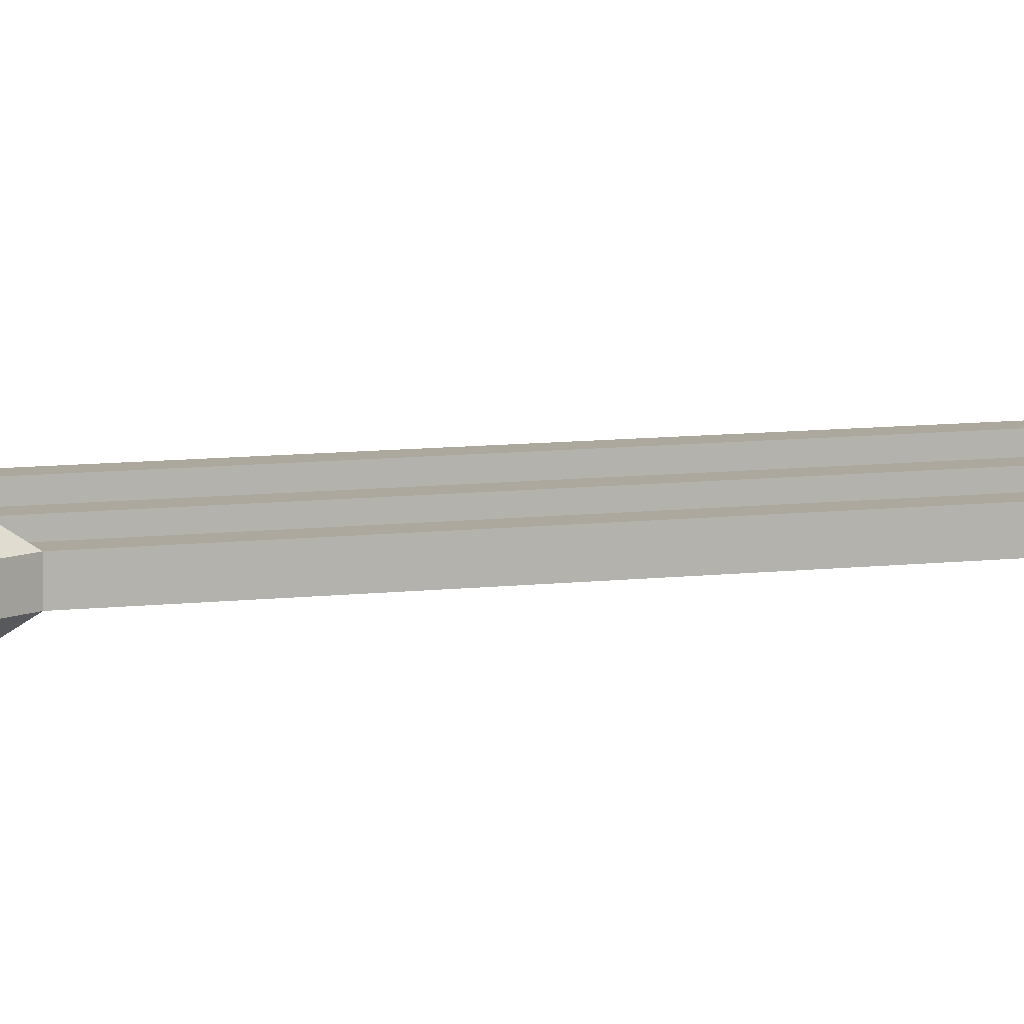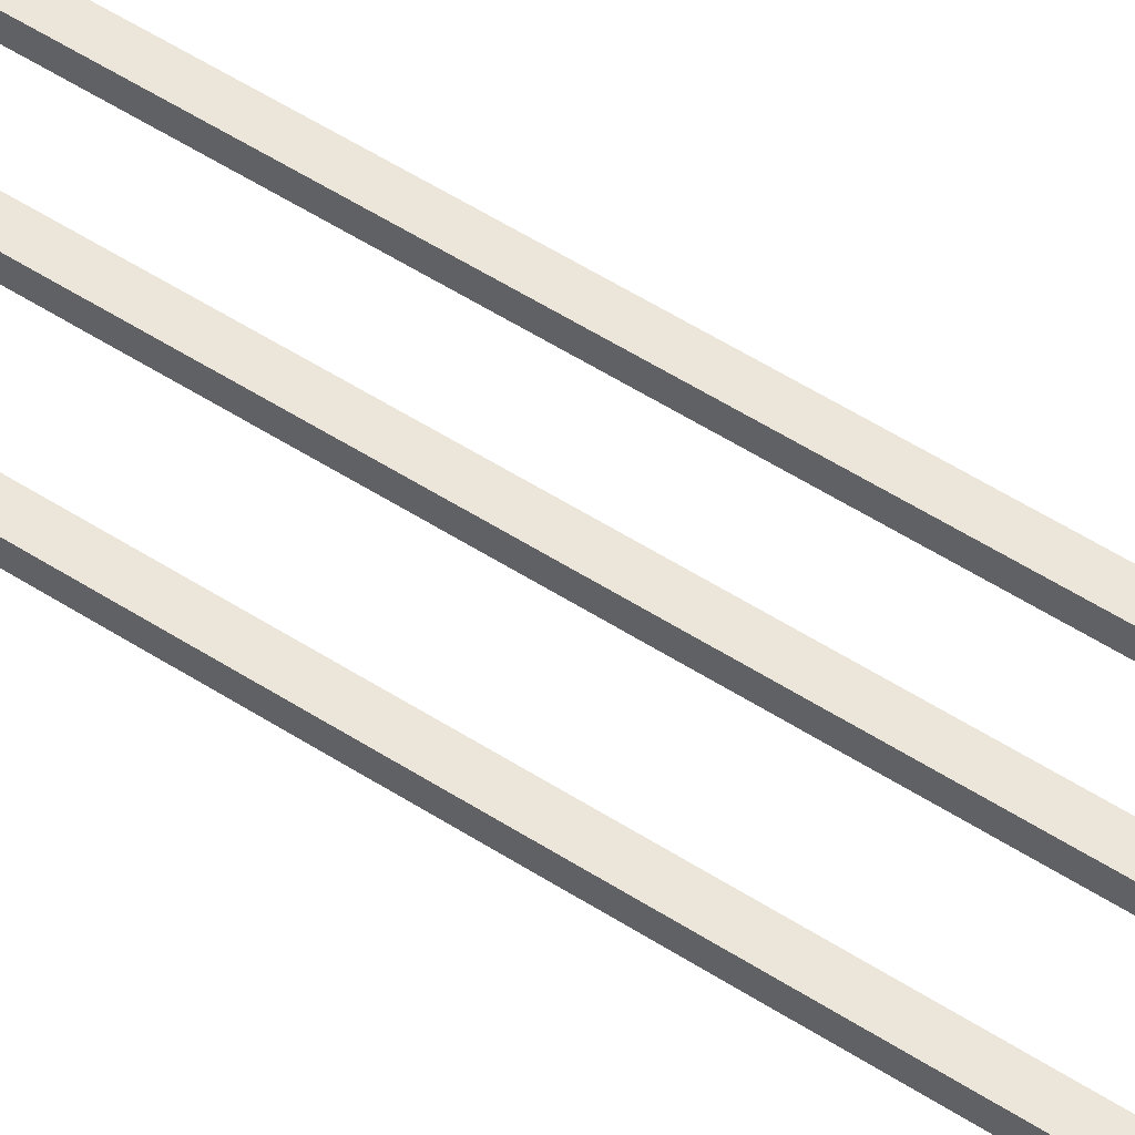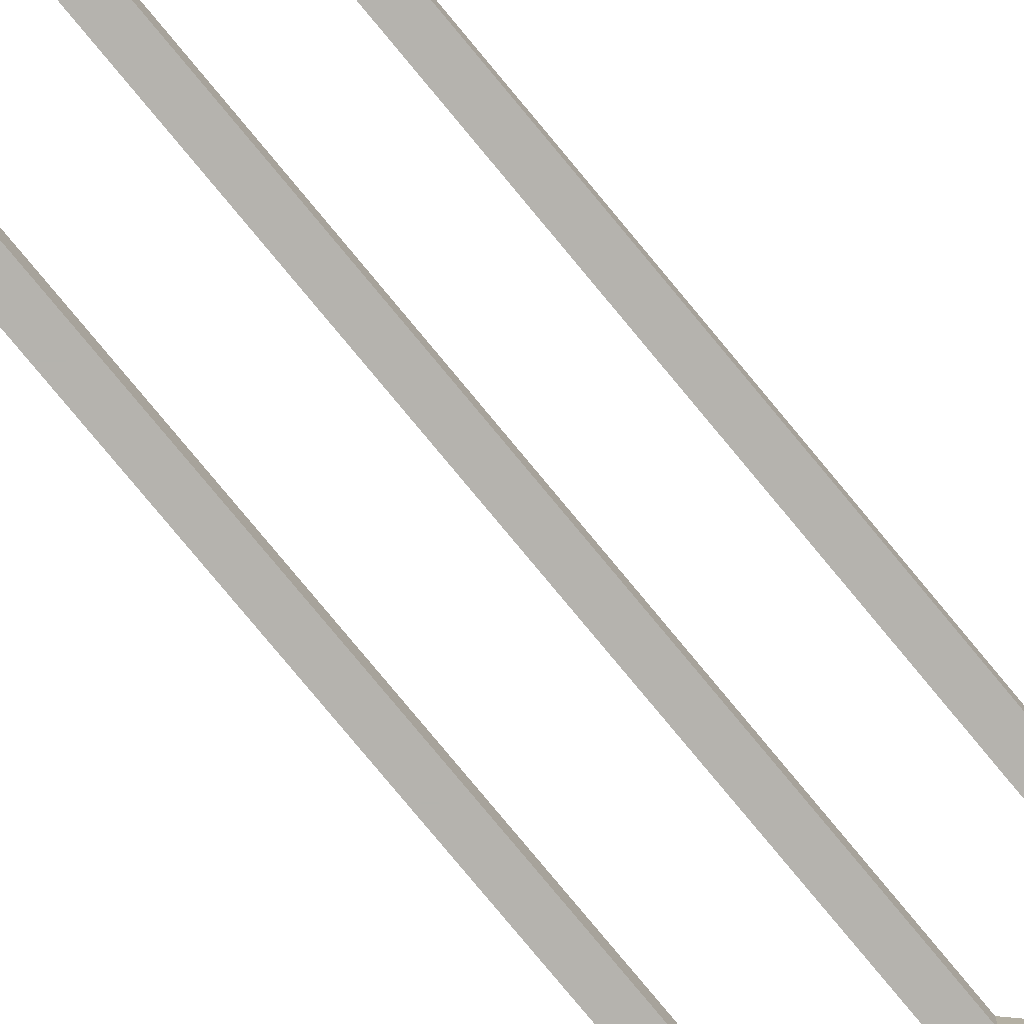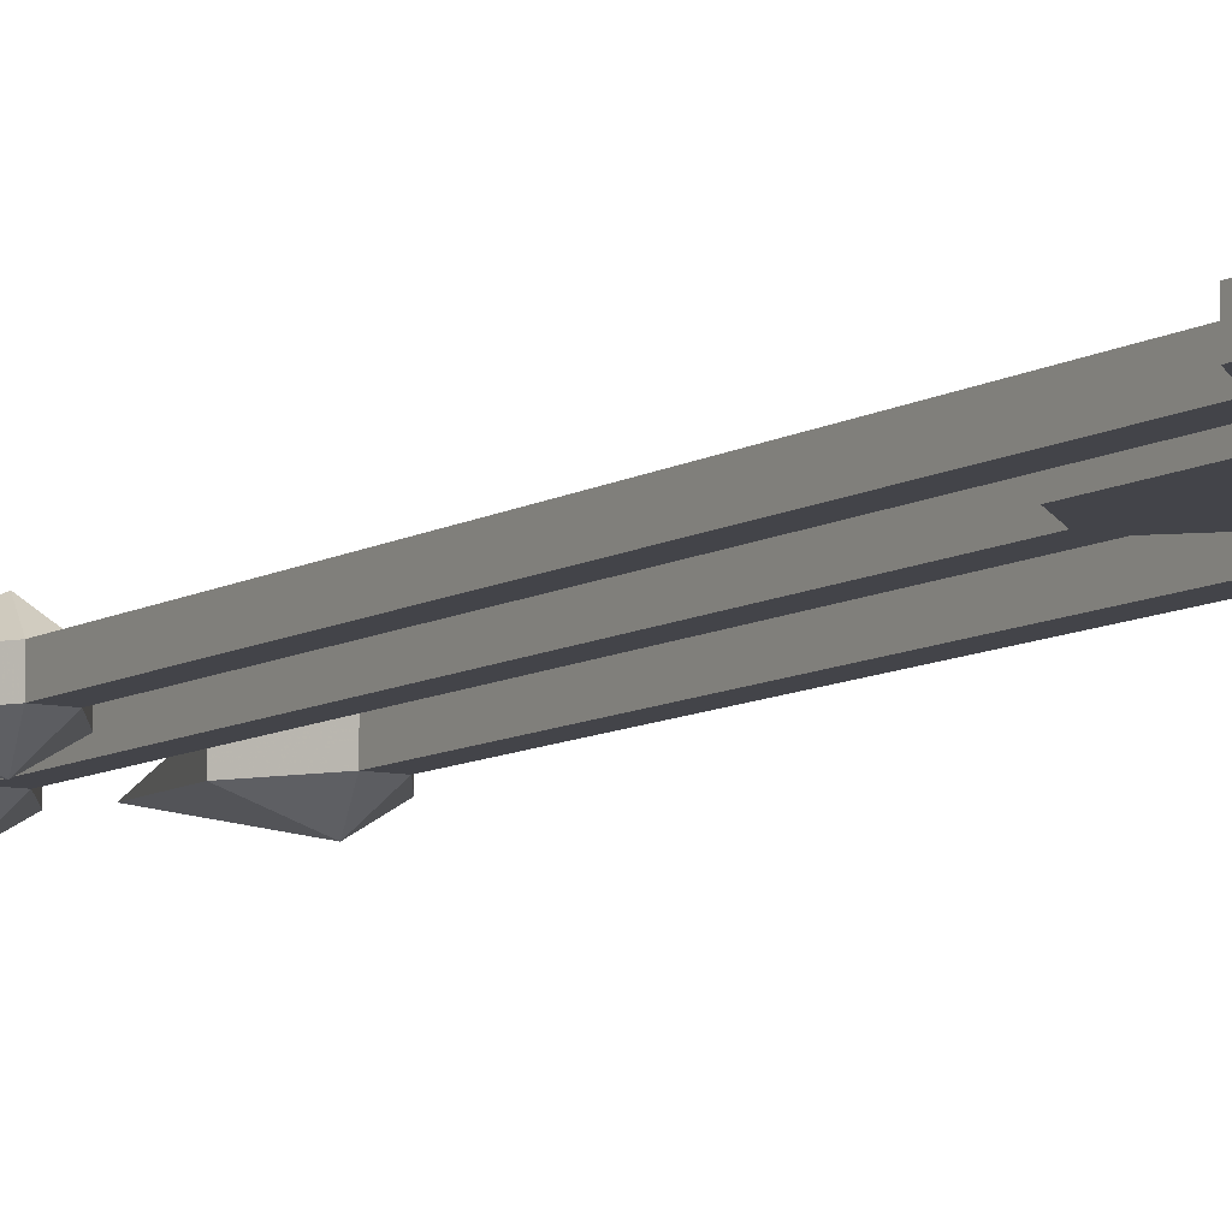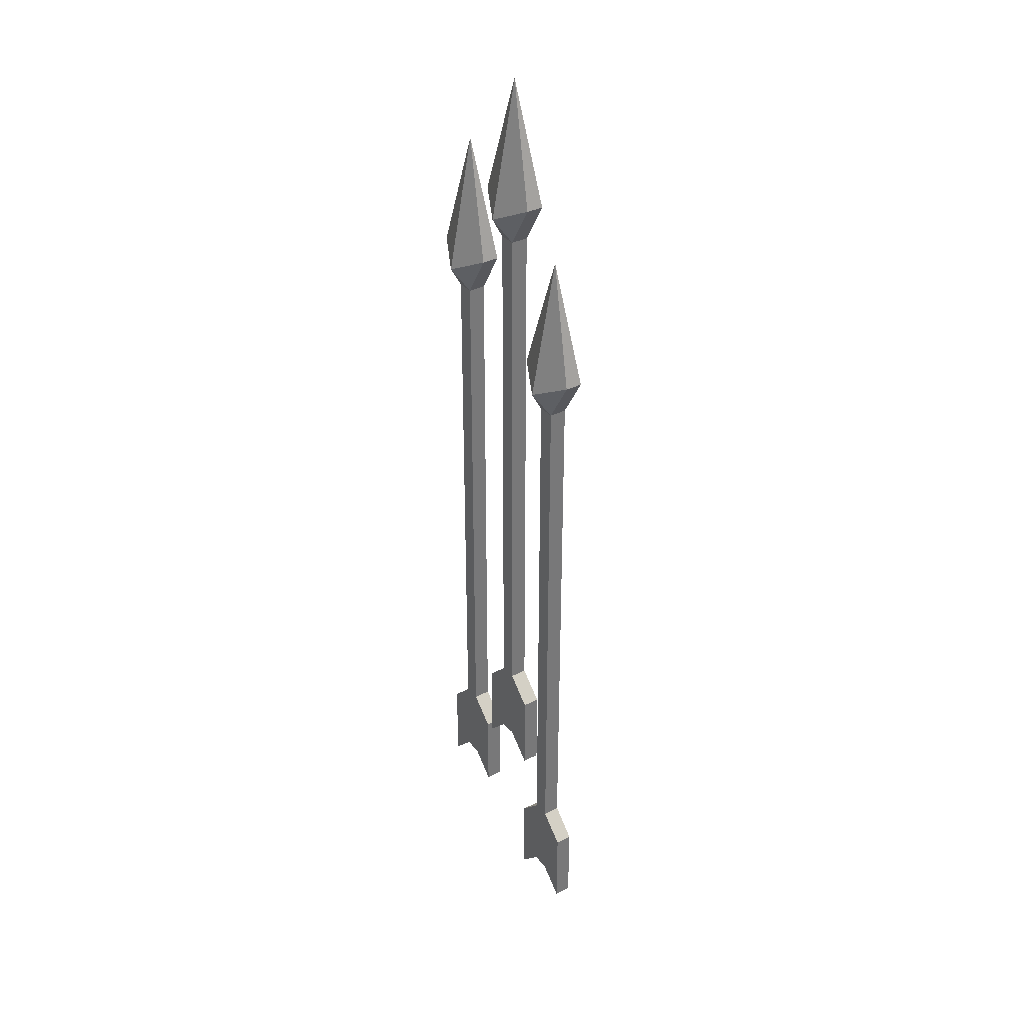
<metadata>
{"format":"obj","ext":"obj","renderer":"f3d","projection":"perspective","resolution":1024,"background":"white","views":[{"elev":8.7,"azim":71.7,"up":"+Y"},{"elev":57.6,"azim":-56.7,"up":"+Y"},{"elev":-79.9,"azim":39.7,"up":"+Y"},{"elev":-8.4,"azim":148.5,"up":"+Y"},{"elev":34.7,"azim":55.6,"up":"+Z"}]}
</metadata>
<code>
v 0.04688 -0.007812 0.2891
v 0.04688 -0.03125 0.1641
v 0.07812 -0.01562 0.1797
v 0.07812 0 0.1797
v 0.04688 0.01562 0.1641
v 0.01562 0 0.1797
v 0.01562 -0.01562 0.1797
v 0.03906 -0.01562 0.1406
v 0.05469 -0.01562 0.1406
v 0.05469 0 0.1406
v 0.03906 0 0.1406
v 0.03906 0 -0.3594
v 0.03906 -0.01562 -0.3594
v 0.05469 -0.01562 -0.3594
v 0.05469 0 -0.3594
v 0.05469 0 -0.4375
v 0.03906 0 -0.4375
v 0.01562 0 -0.3828
v 0.01562 -0.01562 -0.3828
v 0.01562 -0.01562 -0.4609
v 0.03906 -0.01562 -0.4375
v 0.05469 -0.01562 -0.4375
v 0.07812 -0.01562 -0.3828
v 0.07812 0 -0.3828
v 0.07812 0 -0.4609
v 0.07812 -0.01562 -0.4609
v 0.01562 0 -0.4609
v -0.01562 -0.007812 0.4375
v -0.01562 -0.03125 0.3125
v 0.01562 -0.01562 0.3281
v 0.01562 0 0.3281
v -0.01562 0.01562 0.3125
v -0.04688 0 0.3281
v -0.04688 -0.01562 0.3281
v -0.02344 -0.01562 0.2891
v -0.007812 -0.01562 0.2891
v -0.007812 0 0.2891
v -0.02344 0 0.2891
v -0.02344 0 -0.2109
v -0.02344 -0.01562 -0.2109
v -0.007812 -0.01562 -0.2109
v -0.007812 0 -0.2109
v -0.007812 0 -0.2891
v -0.02344 0 -0.2891
v -0.04688 0 -0.2344
v -0.04688 -0.01562 -0.2344
v -0.04688 -0.01562 -0.3125
v -0.02344 -0.01562 -0.2891
v -0.007812 -0.01562 -0.2891
v 0.01562 -0.01562 -0.2344
v 0.01562 0 -0.2344
v 0.01562 0 -0.3125
v 0.01562 -0.01562 -0.3125
v -0.04688 0 -0.3125
v -0.08594 -0.007812 0.3594
v -0.08594 -0.03125 0.2344
v -0.05469 -0.01562 0.25
v -0.05469 0 0.25
v -0.08594 0.01562 0.2344
v -0.1172 0 0.25
v -0.1172 -0.01562 0.25
v -0.09375 -0.01562 0.2109
v -0.07812 -0.01562 0.2109
v -0.07812 0 0.2109
v -0.09375 0 0.2109
v -0.09375 0 -0.2891
v -0.09375 -0.01562 -0.2891
v -0.07812 -0.01562 -0.2891
v -0.07812 0 -0.2891
v -0.07812 0 -0.3672
v -0.09375 0 -0.3672
v -0.1172 0 -0.3125
v -0.1172 -0.01562 -0.3125
v -0.1172 -0.01562 -0.3906
v -0.09375 -0.01562 -0.3672
v -0.07812 -0.01562 -0.3672
v -0.05469 -0.01562 -0.3125
v -0.05469 0 -0.3125
v -0.05469 0 -0.3906
v -0.05469 -0.01562 -0.3906
v -0.1172 0 -0.3906
f 1 2 3
f 1 3 4
f 1 4 5
f 1 5 6
f 1 6 7
f 1 7 2
f 28 29 30
f 28 30 31
f 28 31 32
f 28 32 33
f 28 33 34
f 28 34 29
f 55 56 57
f 55 57 58
f 55 58 59
f 55 59 60
f 55 60 61
f 55 61 56
f 2 7 8
f 2 8 9
f 2 9 3
f 3 9 4
f 4 9 10
f 4 10 5
f 5 10 11
f 5 11 6
f 6 11 7
f 7 11 8
f 29 34 35
f 29 35 36
f 29 36 30
f 30 36 31
f 31 36 37
f 31 37 32
f 32 37 38
f 32 38 33
f 33 38 34
f 34 38 35
f 56 61 62
f 56 62 63
f 56 63 57
f 57 63 58
f 58 63 64
f 58 64 59
f 59 64 65
f 59 65 60
f 60 65 61
f 61 65 62
f 8 11 12
f 8 12 13
f 8 13 9
f 9 13 14
f 9 14 10
f 10 14 15
f 10 15 11
f 11 15 12
f 12 15 16
f 12 16 17
f 13 21 14
f 14 21 22
f 35 38 39
f 35 39 40
f 35 40 36
f 36 40 41
f 36 41 37
f 37 41 42
f 37 42 38
f 38 42 39
f 39 42 43
f 39 43 44
f 40 48 41
f 41 48 49
f 62 65 66
f 62 66 67
f 62 67 63
f 63 67 68
f 63 68 64
f 64 68 69
f 64 69 65
f 65 69 66
f 66 69 70
f 66 70 71
f 67 75 68
f 68 75 76
f 12 17 18
f 12 18 19
f 12 19 13
f 13 19 20
f 13 20 21
f 14 22 23
f 14 23 24
f 14 24 15
f 15 24 25
f 15 25 16
f 16 25 26
f 16 26 22
f 22 26 23
f 23 26 24
f 24 26 25
f 21 20 27
f 21 27 17
f 17 27 18
f 18 27 19
f 19 27 20
f 39 44 45
f 39 45 46
f 39 46 40
f 40 46 47
f 40 47 48
f 41 49 50
f 41 50 51
f 41 51 42
f 42 51 52
f 42 52 43
f 43 52 53
f 43 53 49
f 49 53 50
f 50 53 51
f 51 53 52
f 48 47 54
f 48 54 44
f 44 54 45
f 45 54 46
f 46 54 47
f 66 71 72
f 66 72 73
f 66 73 67
f 67 73 74
f 67 74 75
f 68 76 77
f 68 77 78
f 68 78 69
f 69 78 79
f 69 79 70
f 70 79 80
f 70 80 76
f 76 80 77
f 77 80 78
f 78 80 79
f 75 74 81
f 75 81 71
f 71 81 72
f 72 81 73
f 73 81 74

</code>
